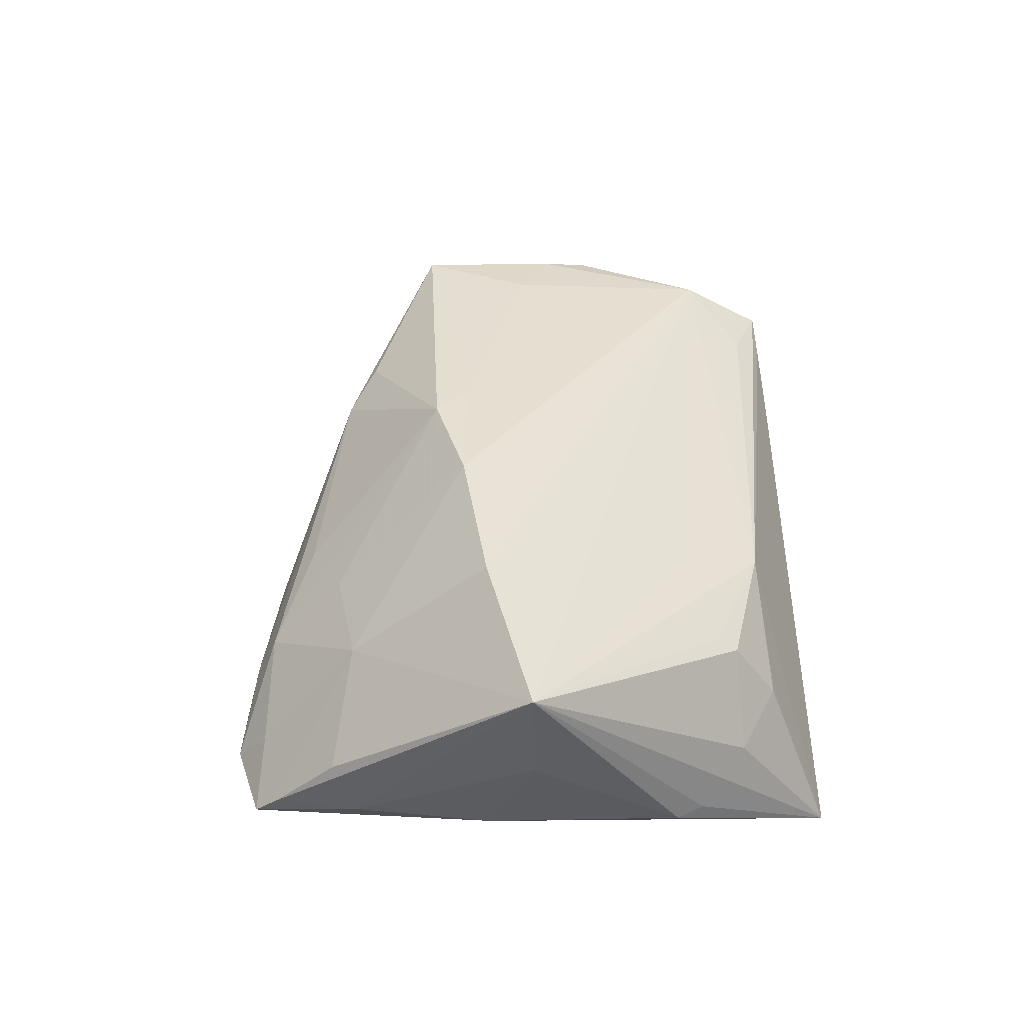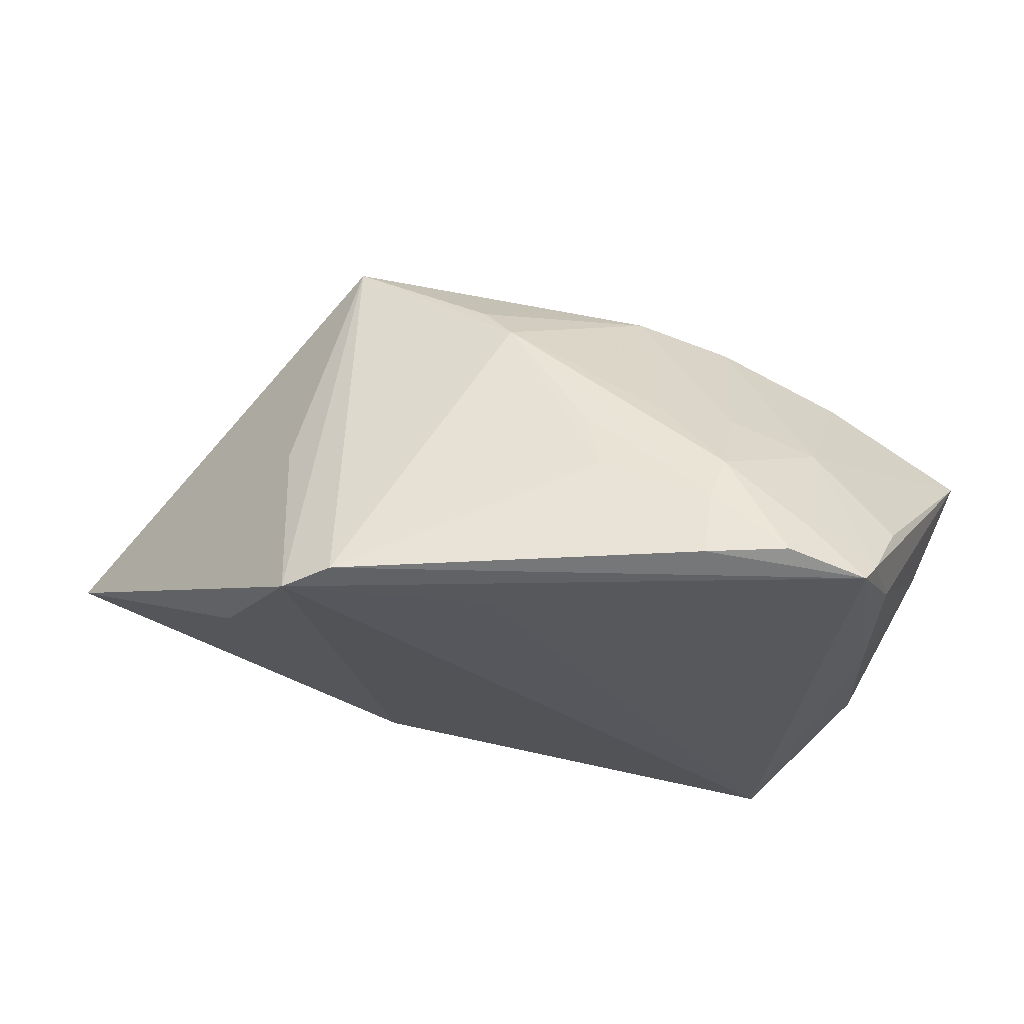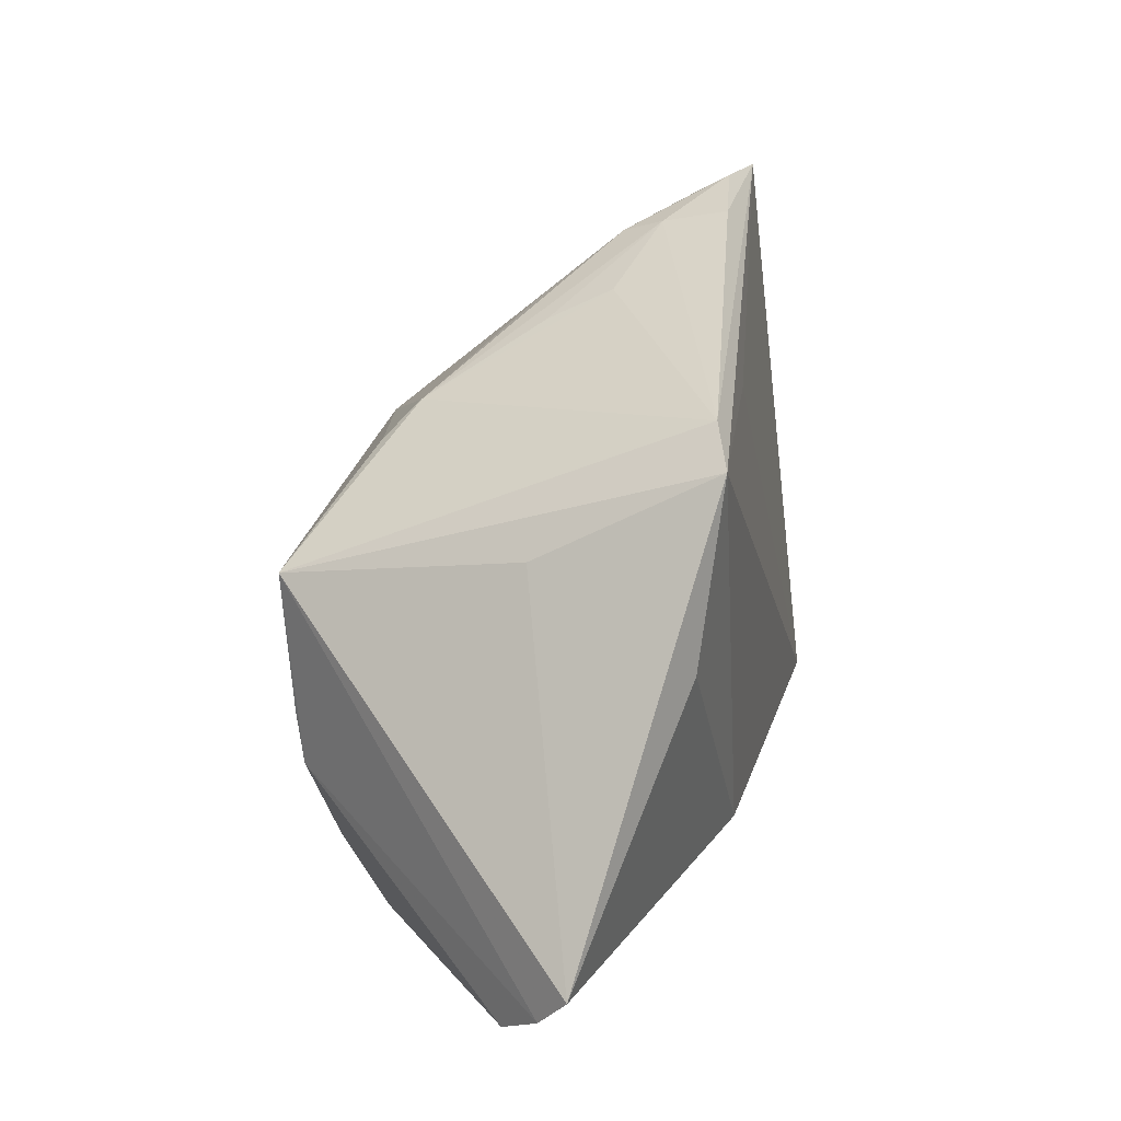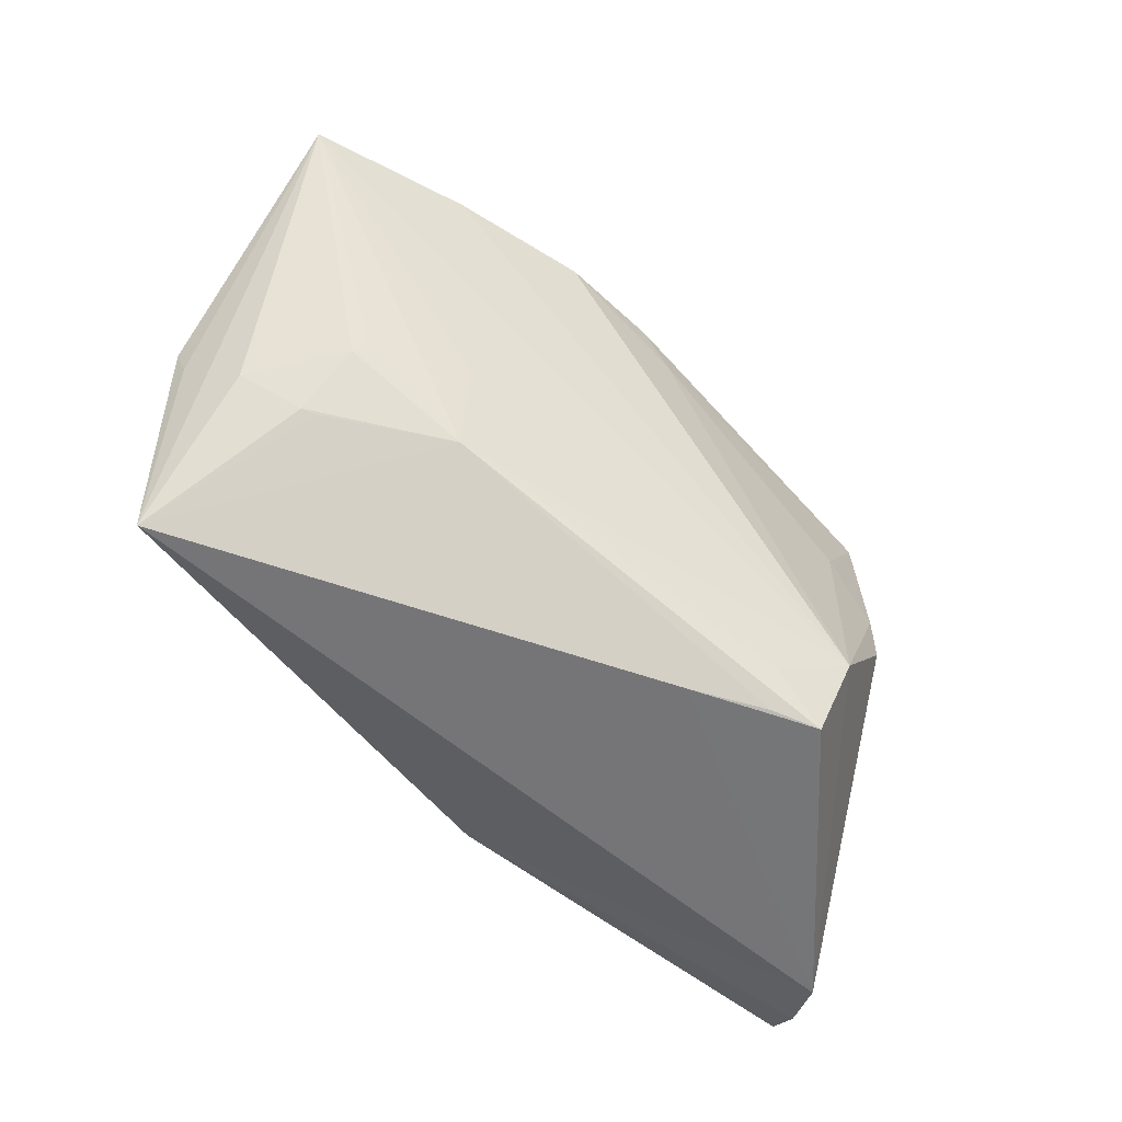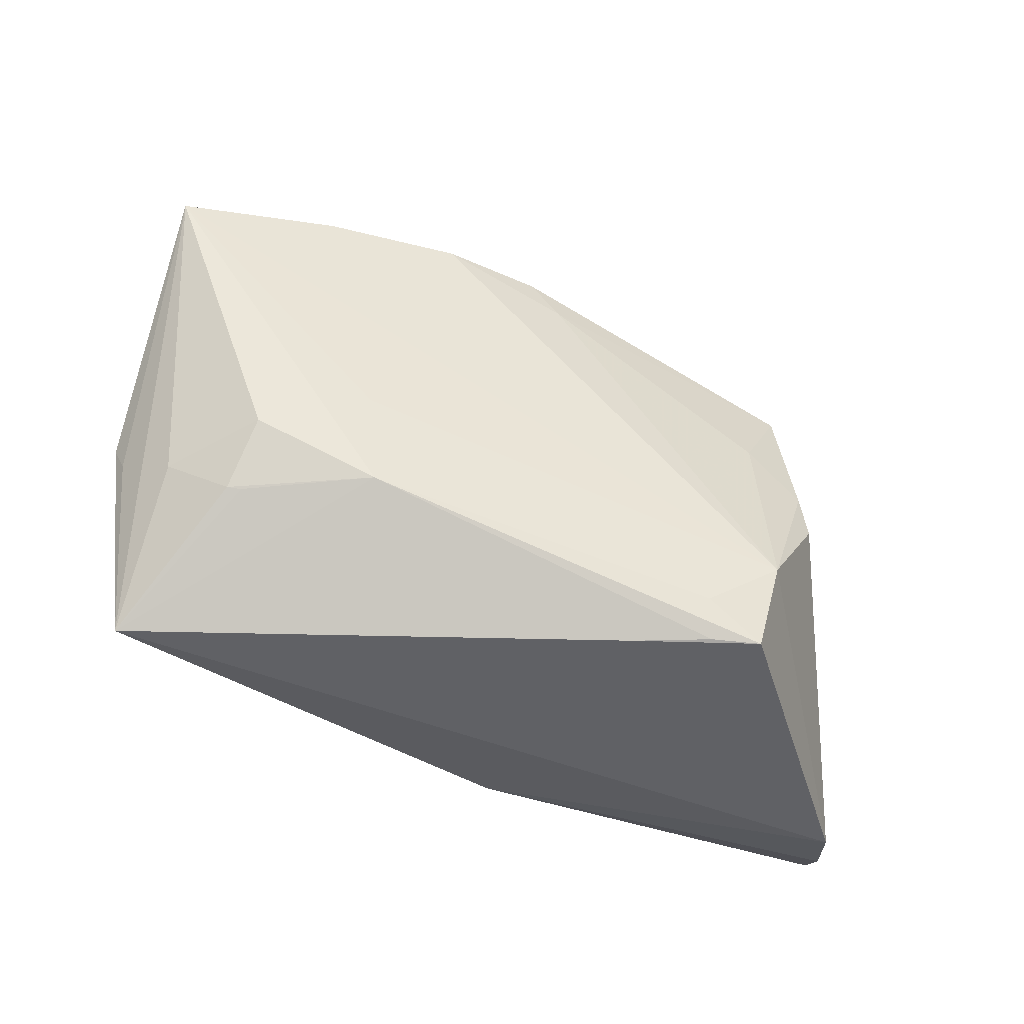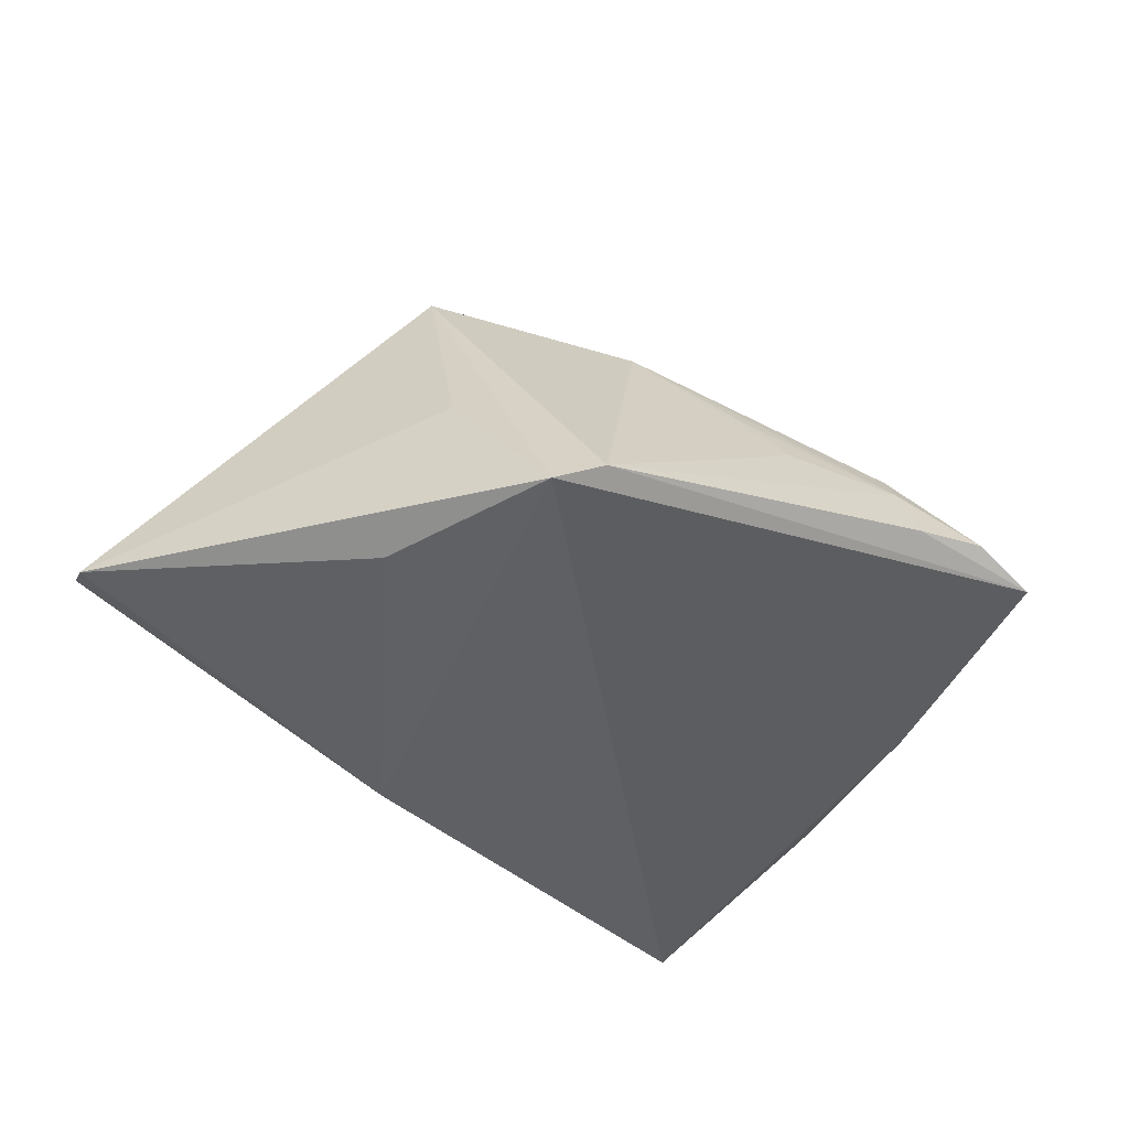
<metadata>
{"format":"obj","ext":"obj","renderer":"f3d","projection":"perspective","resolution":1024,"background":"white","views":[{"elev":38.1,"azim":-94.4,"up":"+Z"},{"elev":70.0,"azim":-165.8,"up":"+Y"},{"elev":32.8,"azim":109.4,"up":"+Y"},{"elev":-75.3,"azim":-44.5,"up":"+Y"},{"elev":-66.9,"azim":-28.5,"up":"+Y"},{"elev":-47.7,"azim":146.3,"up":"+Z"}]}
</metadata>
<code>
v -0.0367 0.02266 0.008282
v 0.02706 0.00947 0.02472
v -0.03745 0.0345 -0.005505
v 0.0106 -0.02505 -0.02624
v -0.04446 -0.02603 -0.004735
v -0.04873 0.02303 -0.007369
v -0.002943 0.02658 -0.02127
v -0.02519 0.03534 -0.004438
v -0.03585 -0.03089 -0.001115
v 0.02633 -0.02812 0.01924
v -0.04918 -0.02032 -0.009901
v -0.007874 0.02874 0.004402
v -0.02605 0.03751 -0.01244
v 0.01611 0.03264 -0.02348
v -0.02308 0.007808 0.02586
v 0.03237 -0.01306 0.02046
v -0.02598 0.03298 0.0007801
v -0.03865 0.006032 0.02222
v 0.02083 -0.03794 0.01112
v -0.05661 0.00194 0.01676
v 0.05661 -0.01662 -0.02066
v -0.03742 -0.03076 -0.001726
v -0.04481 0.03582 -0.01052
v -0.01726 0.02749 0.007862
v 0.02146 0.0297 -0.02624
v 0.01259 -0.03809 0.006502
v -0.05067 -0.01696 -0.01009
v 0.05548 -0.0216 -0.01692
v -0.03753 -0.02555 0.005685
v -0.01157 0.03206 -0.002608
v -0.05397 0.0015 0.003069
v 0.008447 0.0183 0.01923
v -0.04598 0.03301 -0.00785
v 0.02769 0.01783 -0.005826
v -0.02259 -0.03028 0.007499
v 0.05276 -0.02634 -0.01168
v -0.03708 -0.02308 0.007425
v 0.01905 -0.03437 0.01428
v -0.02624 -0.01976 0.01224
v -0.04165 -0.03809 -0.02146
v 0.03063 0.009459 -0.02624
v -0.04785 0.02573 -0.0006967
v 0.03071 -0.007267 0.02199
v -0.03533 0.03809 -0.009947
v 0.02628 -0.03794 0.01338
v 0.02276 -0.003126 0.02349
v -0.04918 0.006223 -0.01041
v -0.006994 0.006335 0.02569
v -0.0112 0.01055 0.02624
v 0.004155 0.02188 0.01596
v -0.02561 0.02414 0.009818
f 4 40 25
f 21 25 34
f 34 2 21
f 25 2 34
f 41 25 21
f 21 4 41
f 41 4 25
f 20 39 10
f 18 1 20
f 15 1 18
f 20 10 18
f 18 10 15
f 25 40 7
f 7 23 25
f 40 23 7
f 20 1 42
f 12 30 8
f 8 50 12
f 12 50 30
f 35 10 39
f 35 39 20
f 8 13 44
f 44 13 23
f 23 3 44
f 30 50 14
f 25 23 14
f 23 13 14
f 8 30 14
f 14 13 8
f 14 2 25
f 14 50 2
f 11 40 20
f 20 27 11
f 11 27 40
f 47 23 40
f 40 27 47
f 47 6 23
f 17 3 1
f 17 50 8
f 8 44 17
f 17 44 3
f 2 50 32
f 32 49 2
f 50 49 32
f 45 35 19
f 45 10 38
f 38 35 45
f 10 35 38
f 21 2 28
f 2 16 28
f 28 4 21
f 43 16 2
f 10 16 43
f 2 46 43
f 43 46 10
f 36 10 45
f 36 16 10
f 36 28 16
f 40 4 36
f 4 28 36
f 33 6 20
f 23 6 33
f 20 42 33
f 33 42 1
f 1 3 33
f 33 3 23
f 20 6 31
f 6 47 31
f 31 27 20
f 31 47 27
f 51 17 1
f 49 17 51
f 51 1 15
f 15 49 51
f 24 49 50
f 50 17 24
f 24 17 49
f 10 46 48
f 15 10 48
f 48 49 15
f 2 49 48
f 48 46 2
f 45 19 26
f 40 36 26
f 26 36 45
f 26 35 40
f 26 19 35
f 20 40 5
f 5 29 20
f 35 29 22
f 22 5 40
f 29 5 22
f 37 35 20
f 20 29 37
f 37 29 35
f 40 35 9
f 9 22 40
f 35 22 9

</code>
